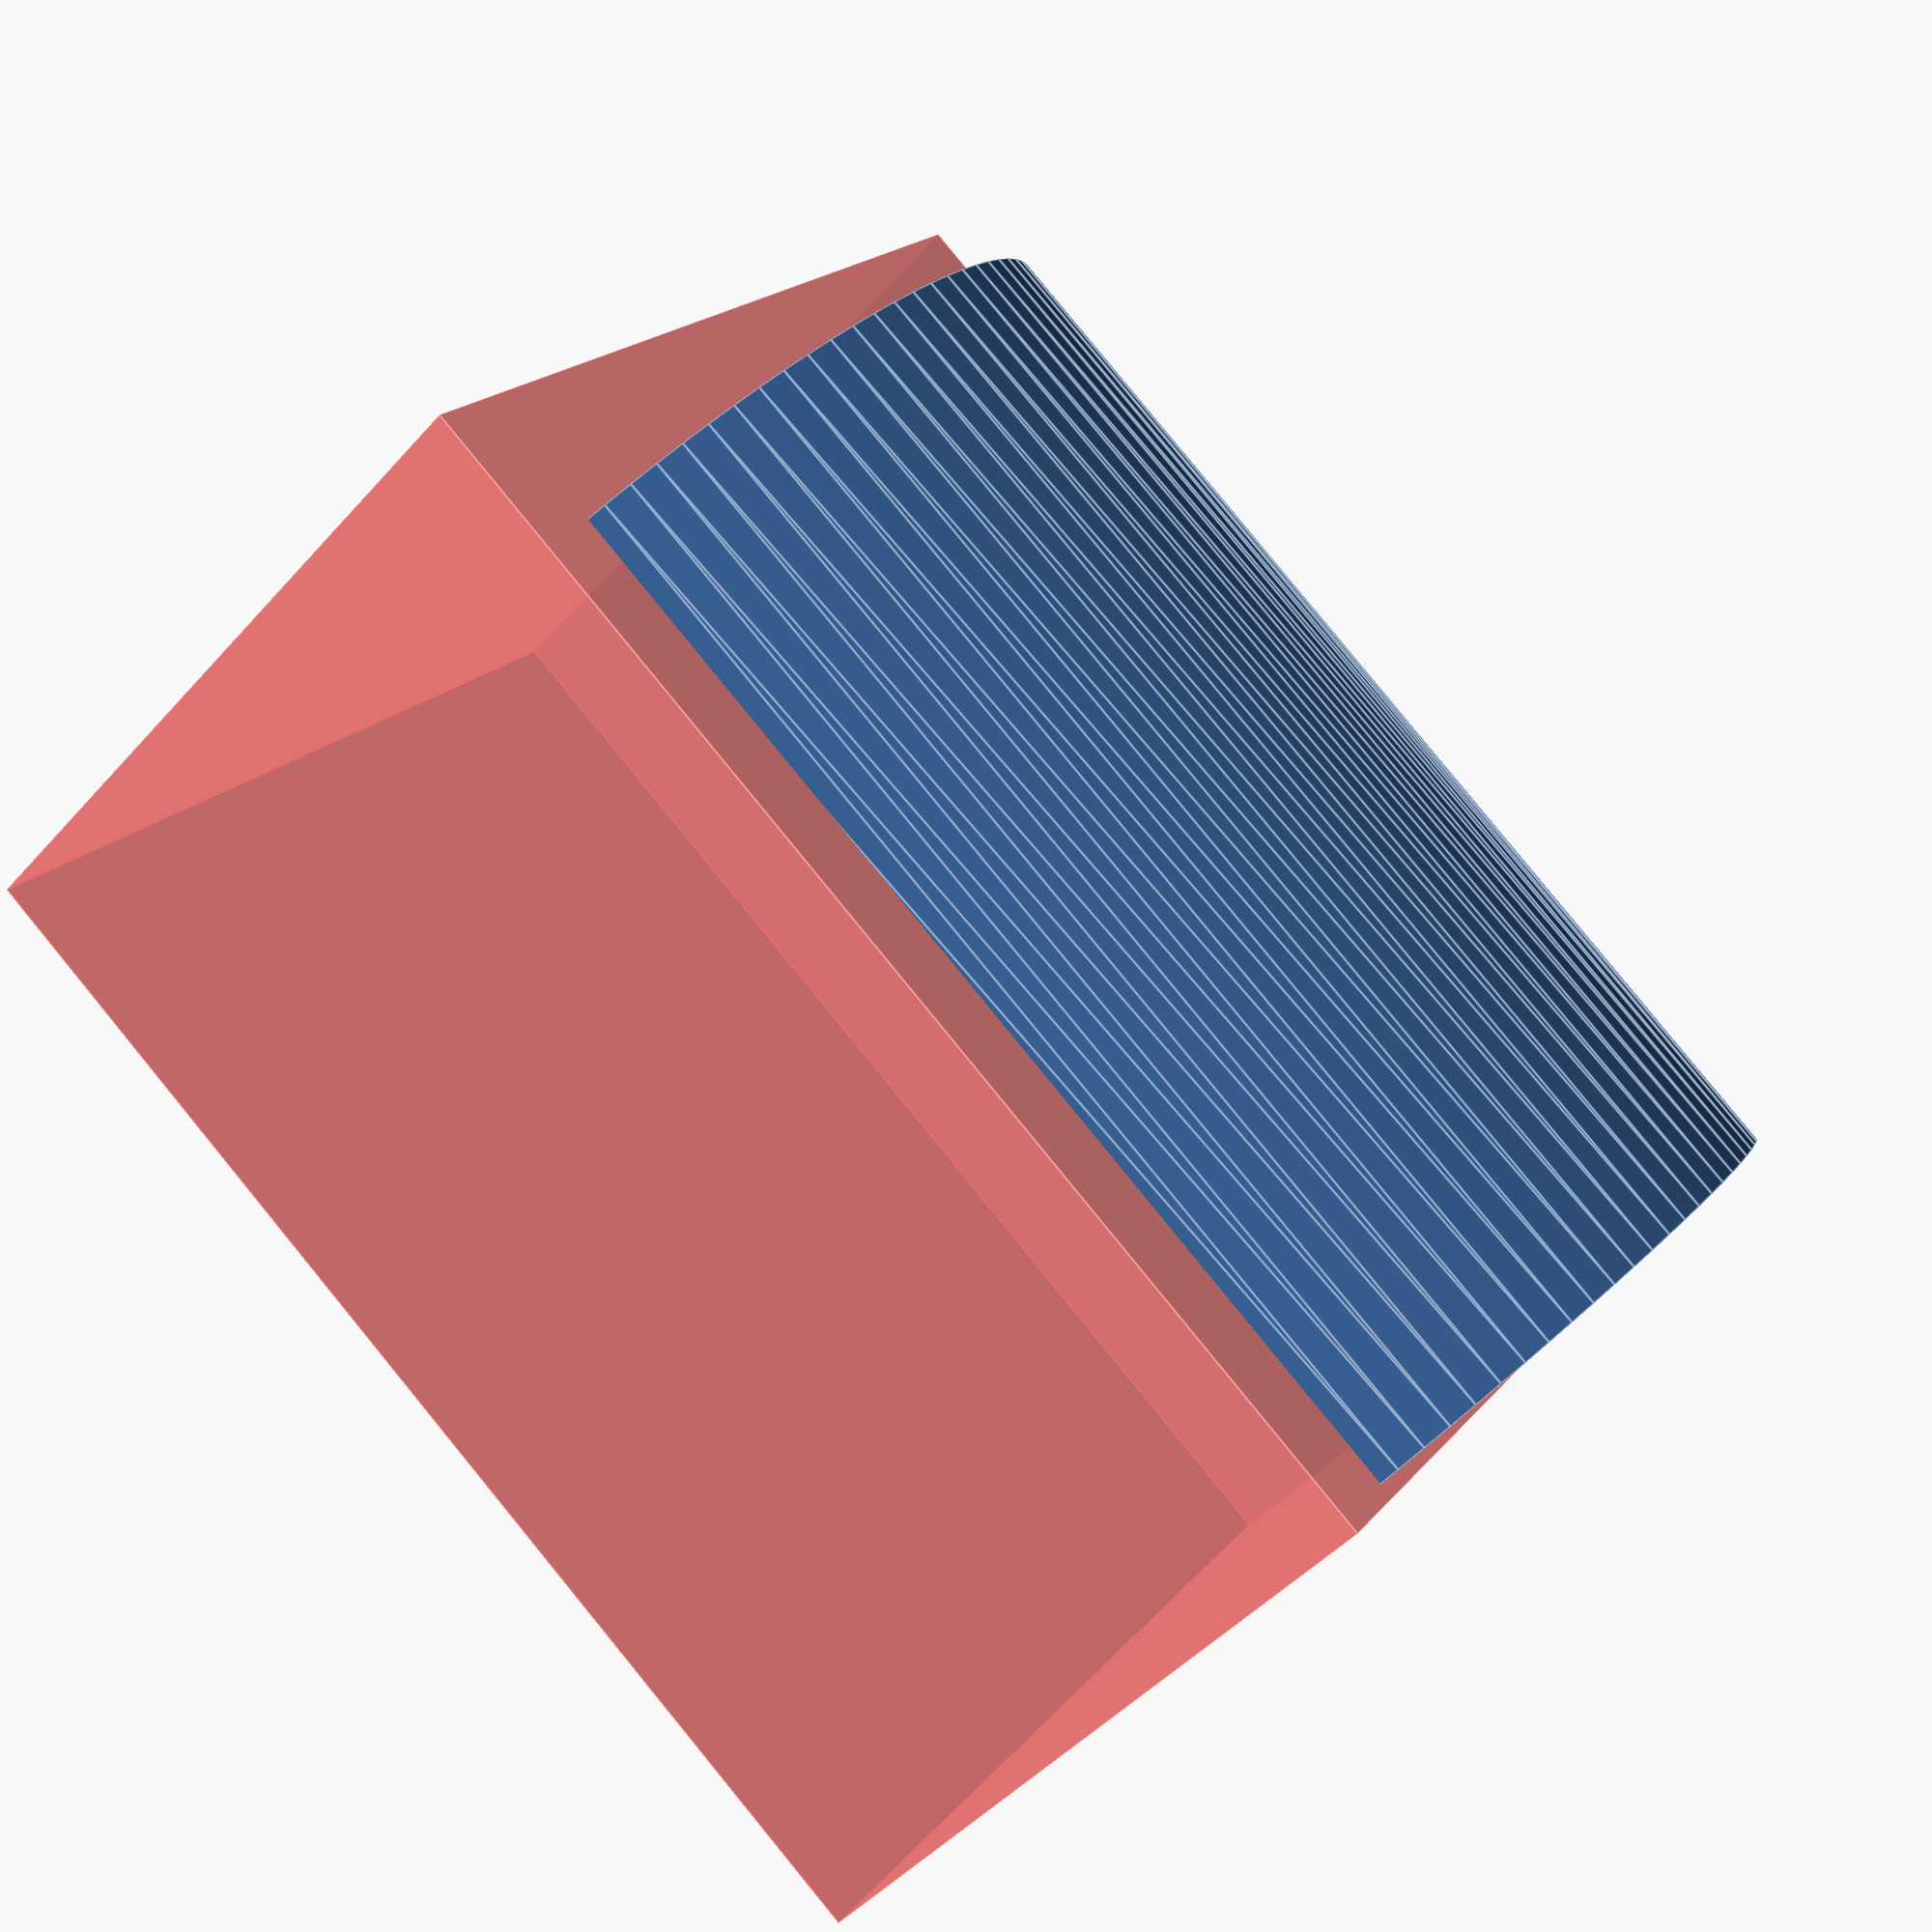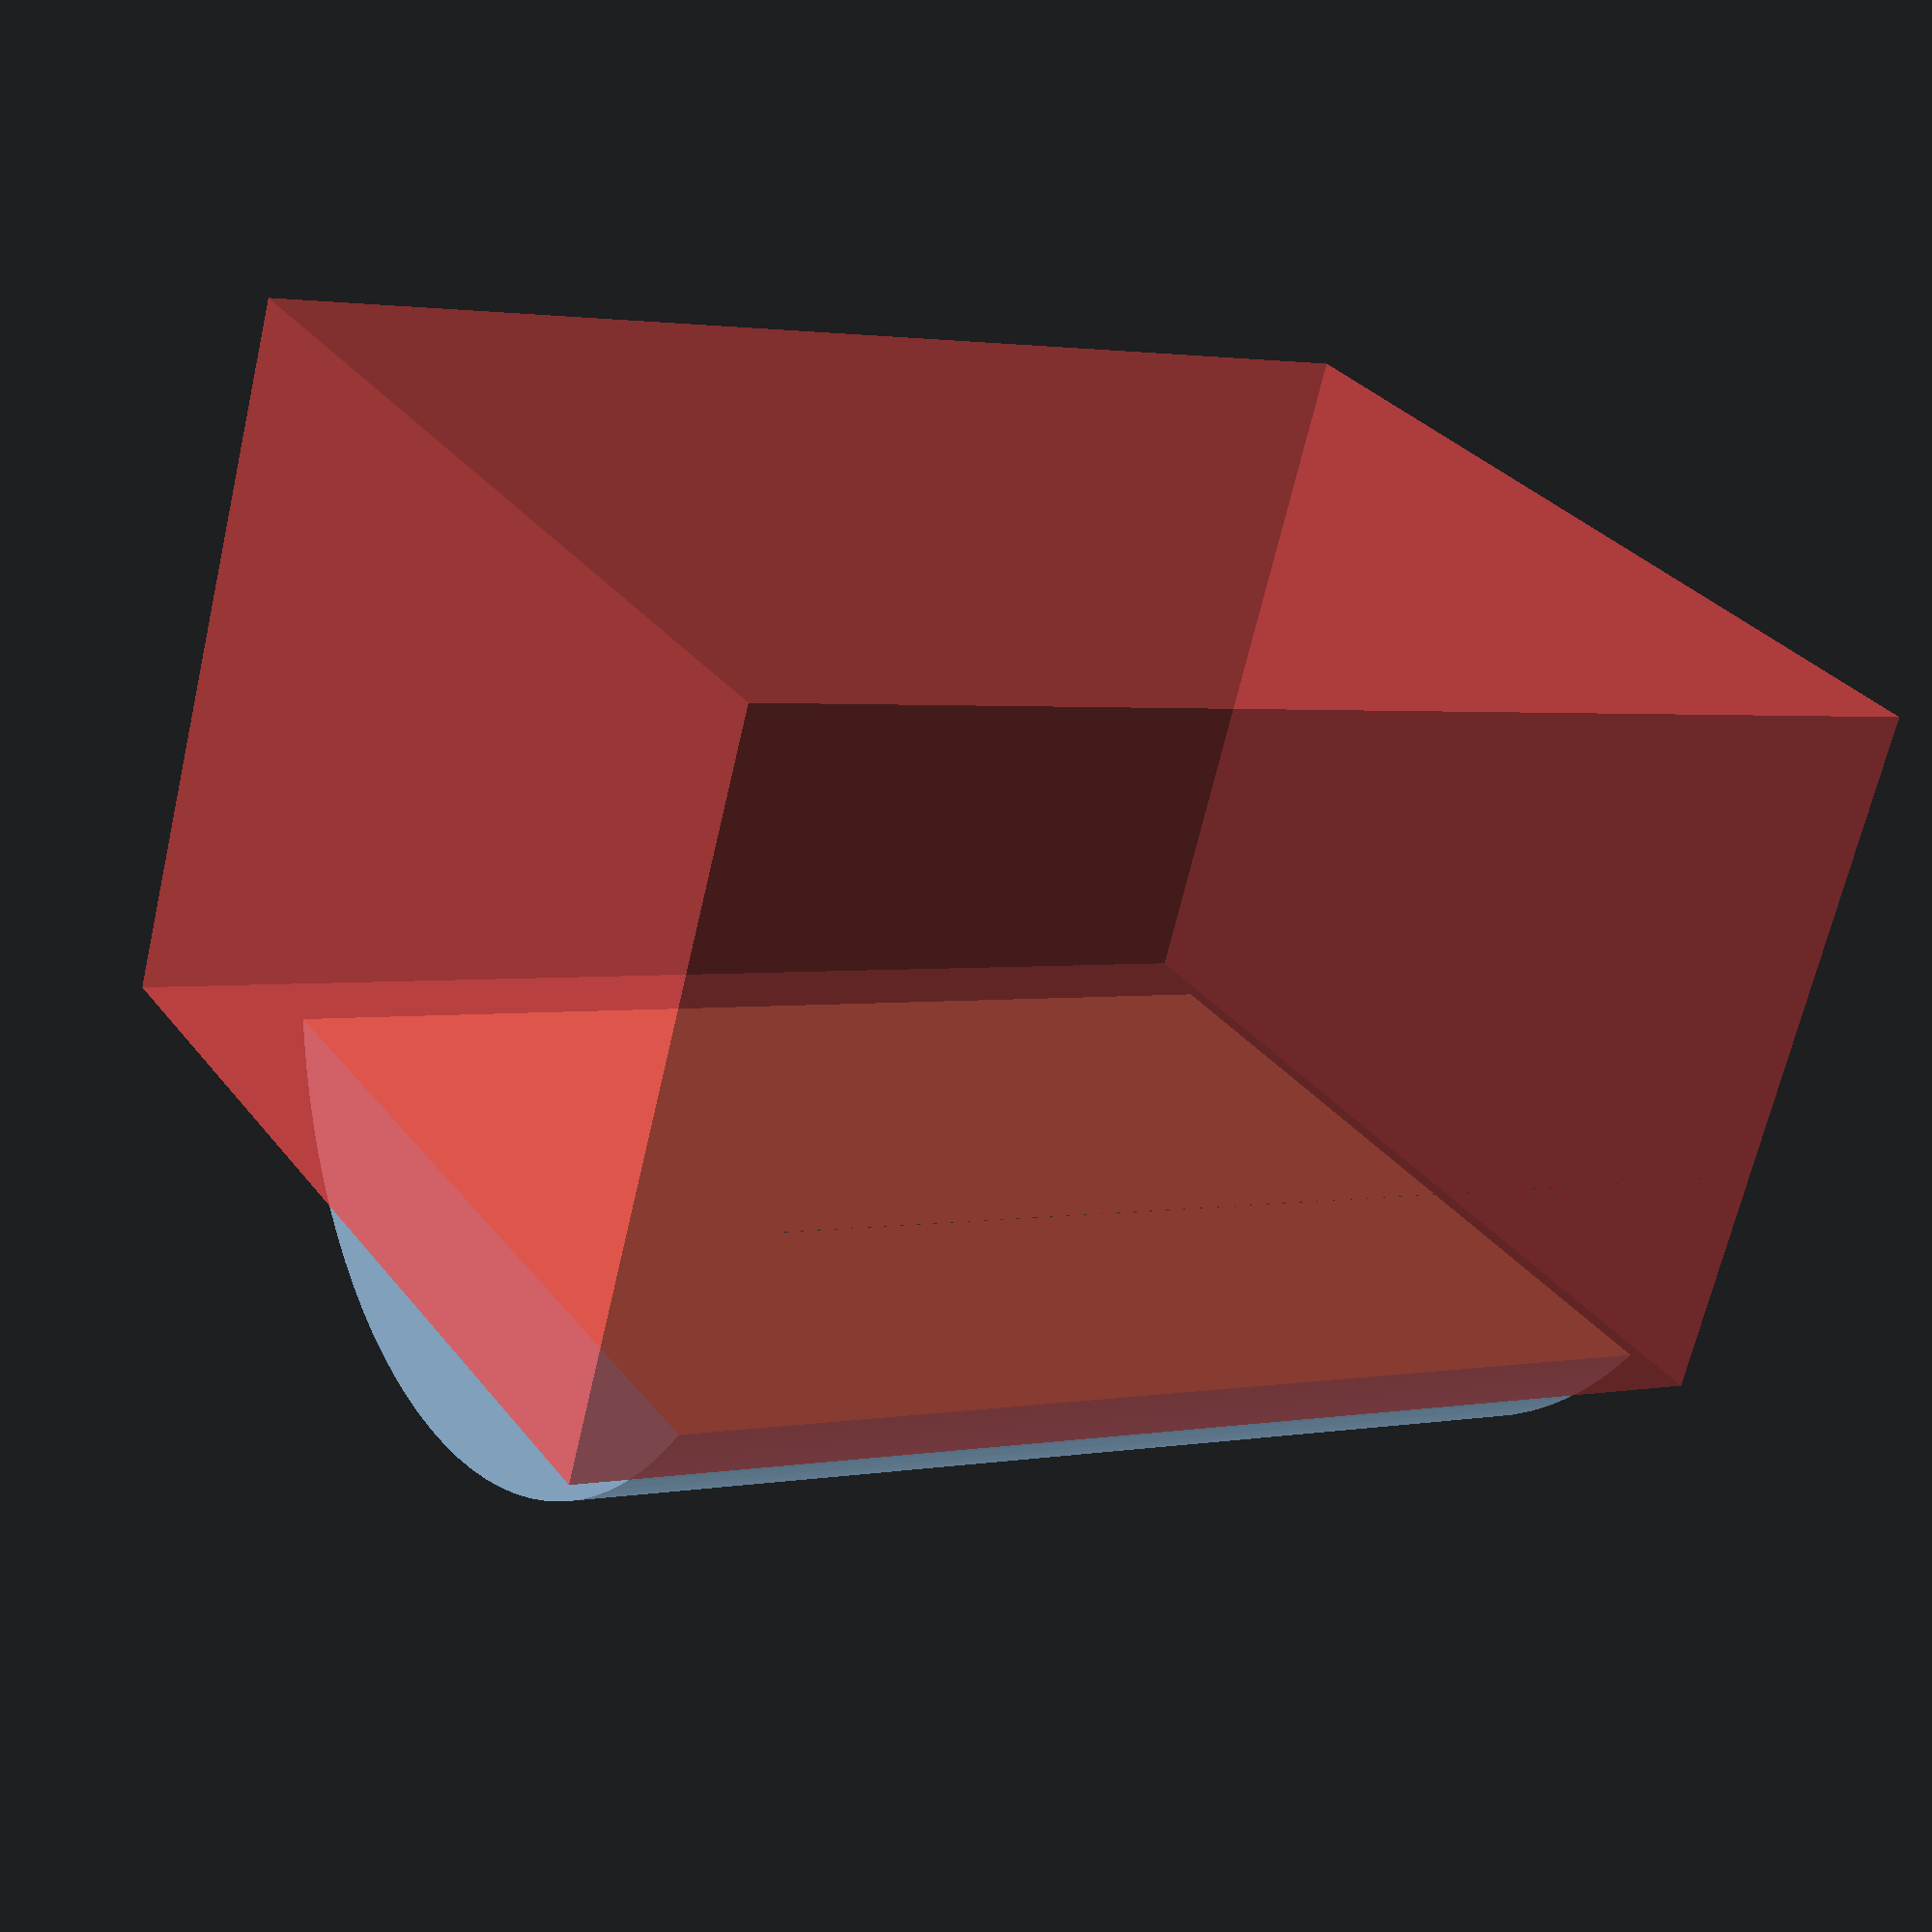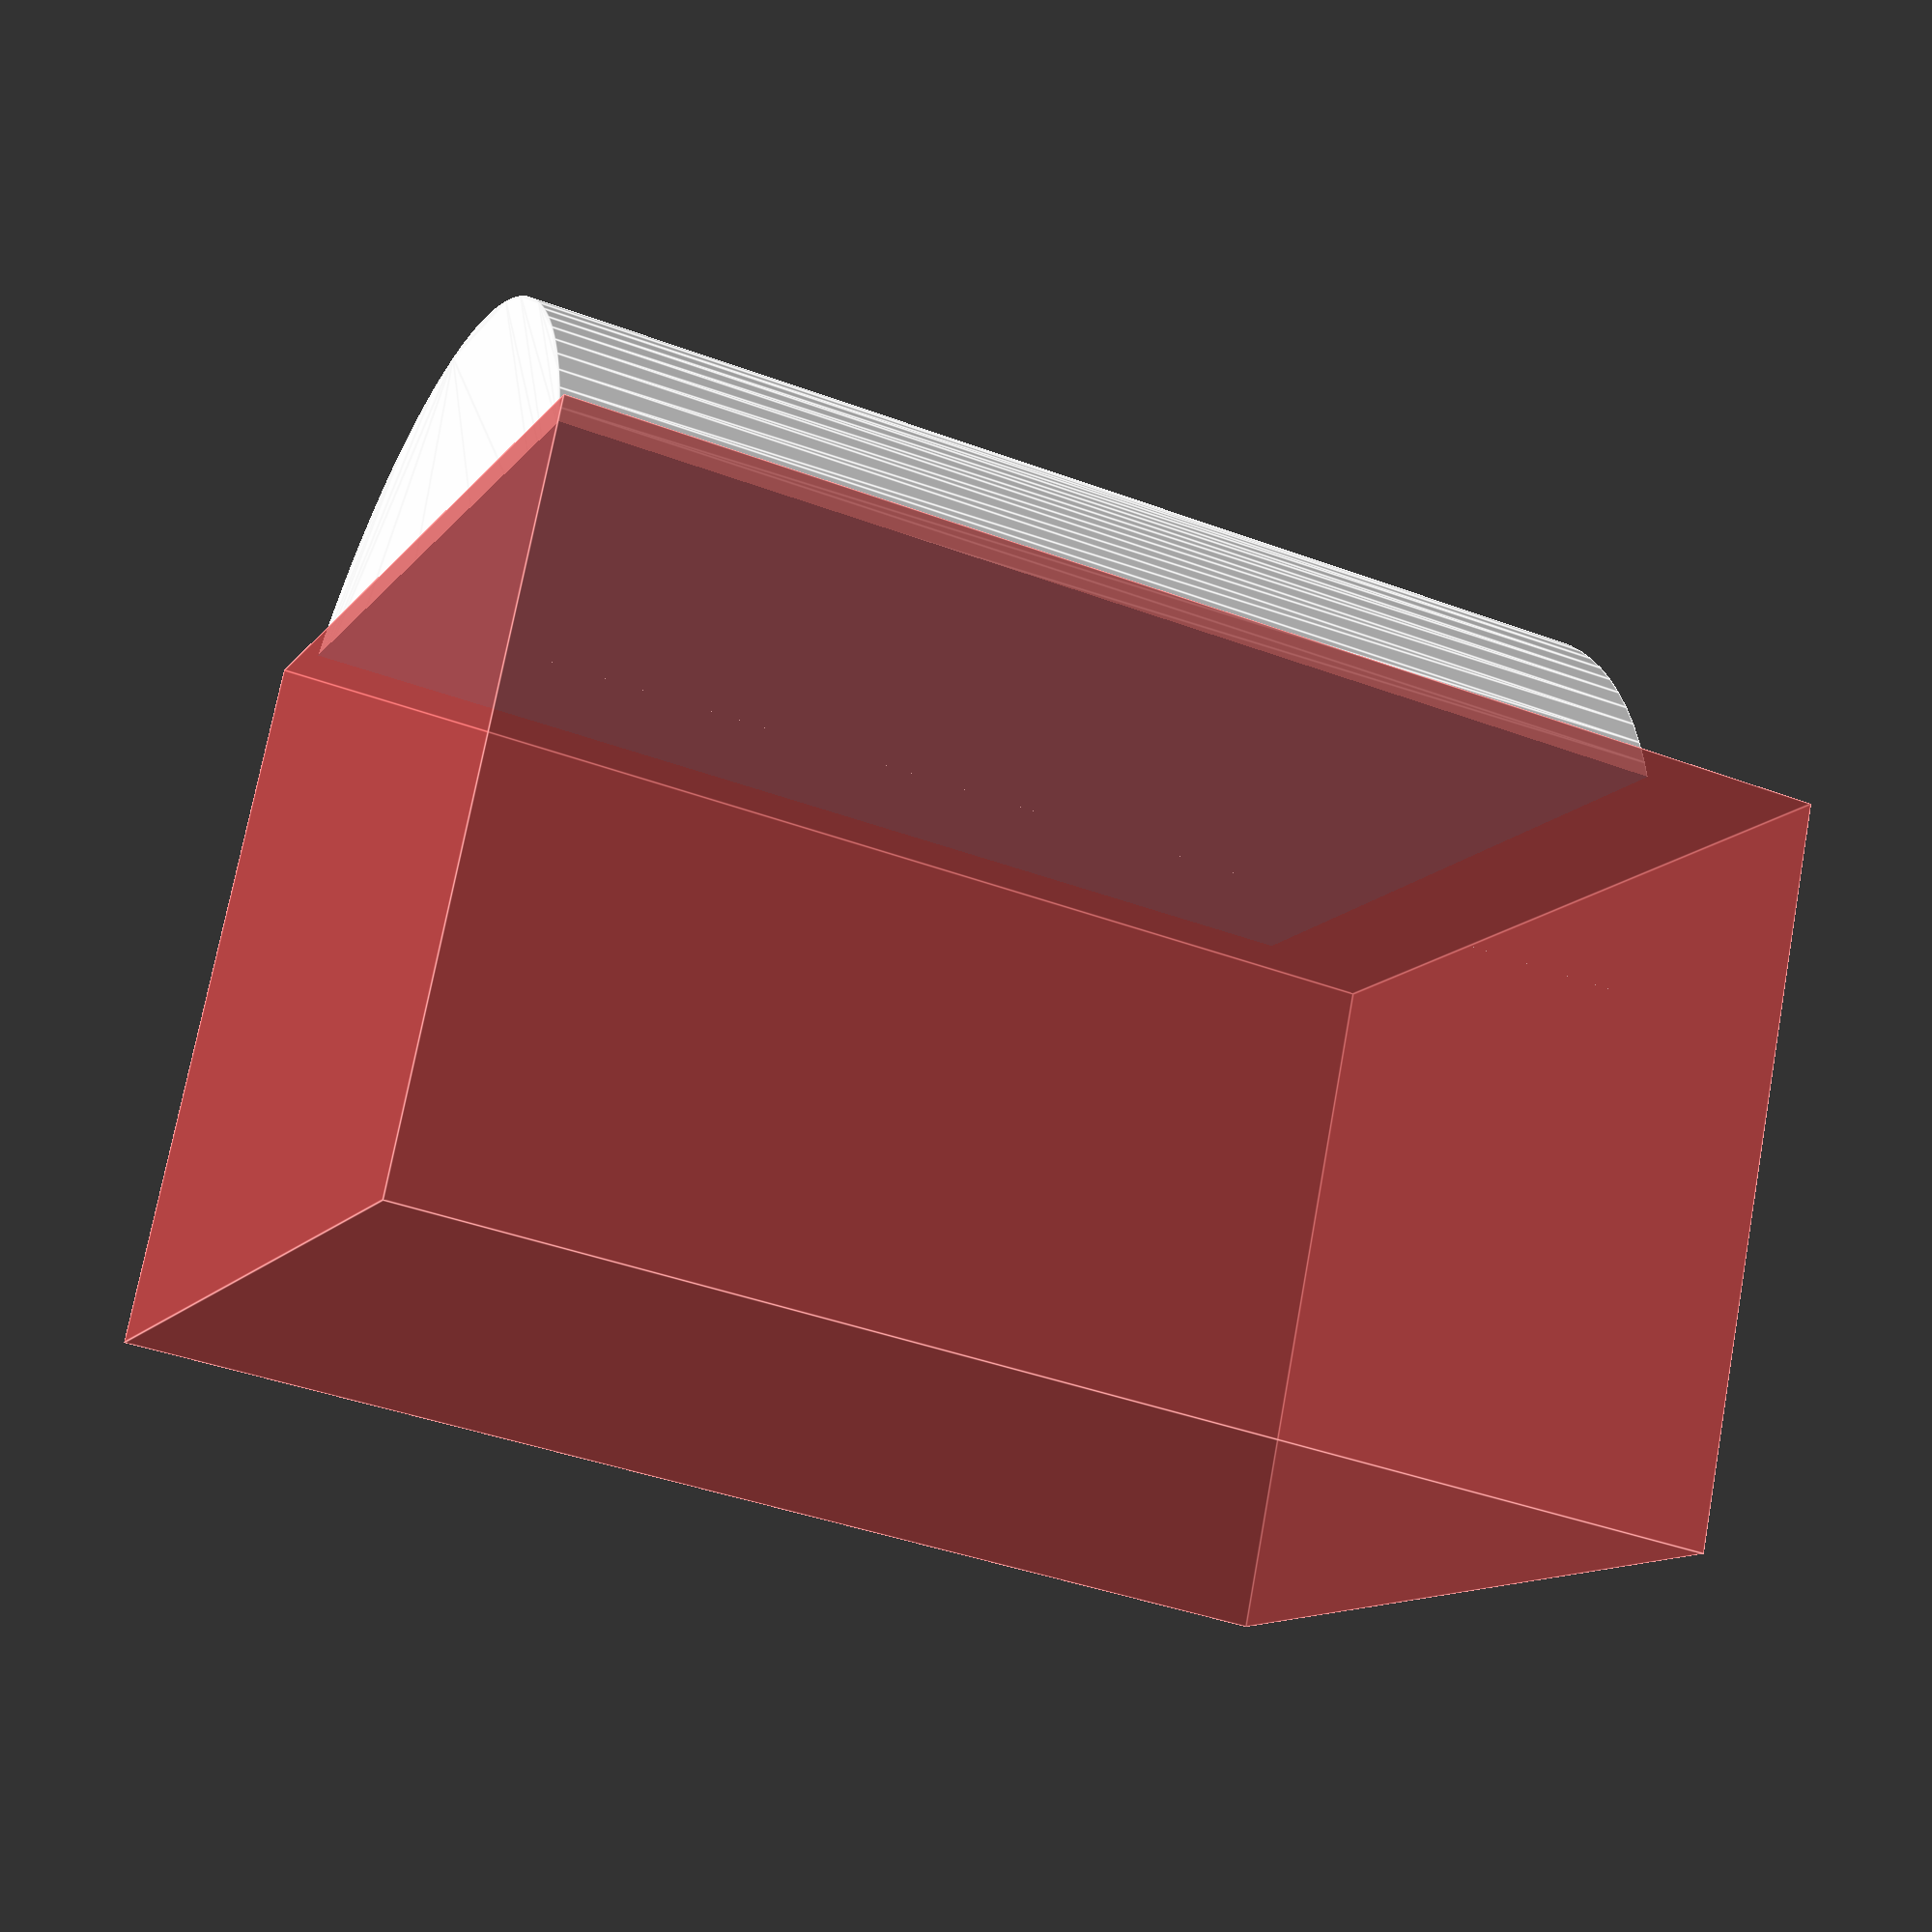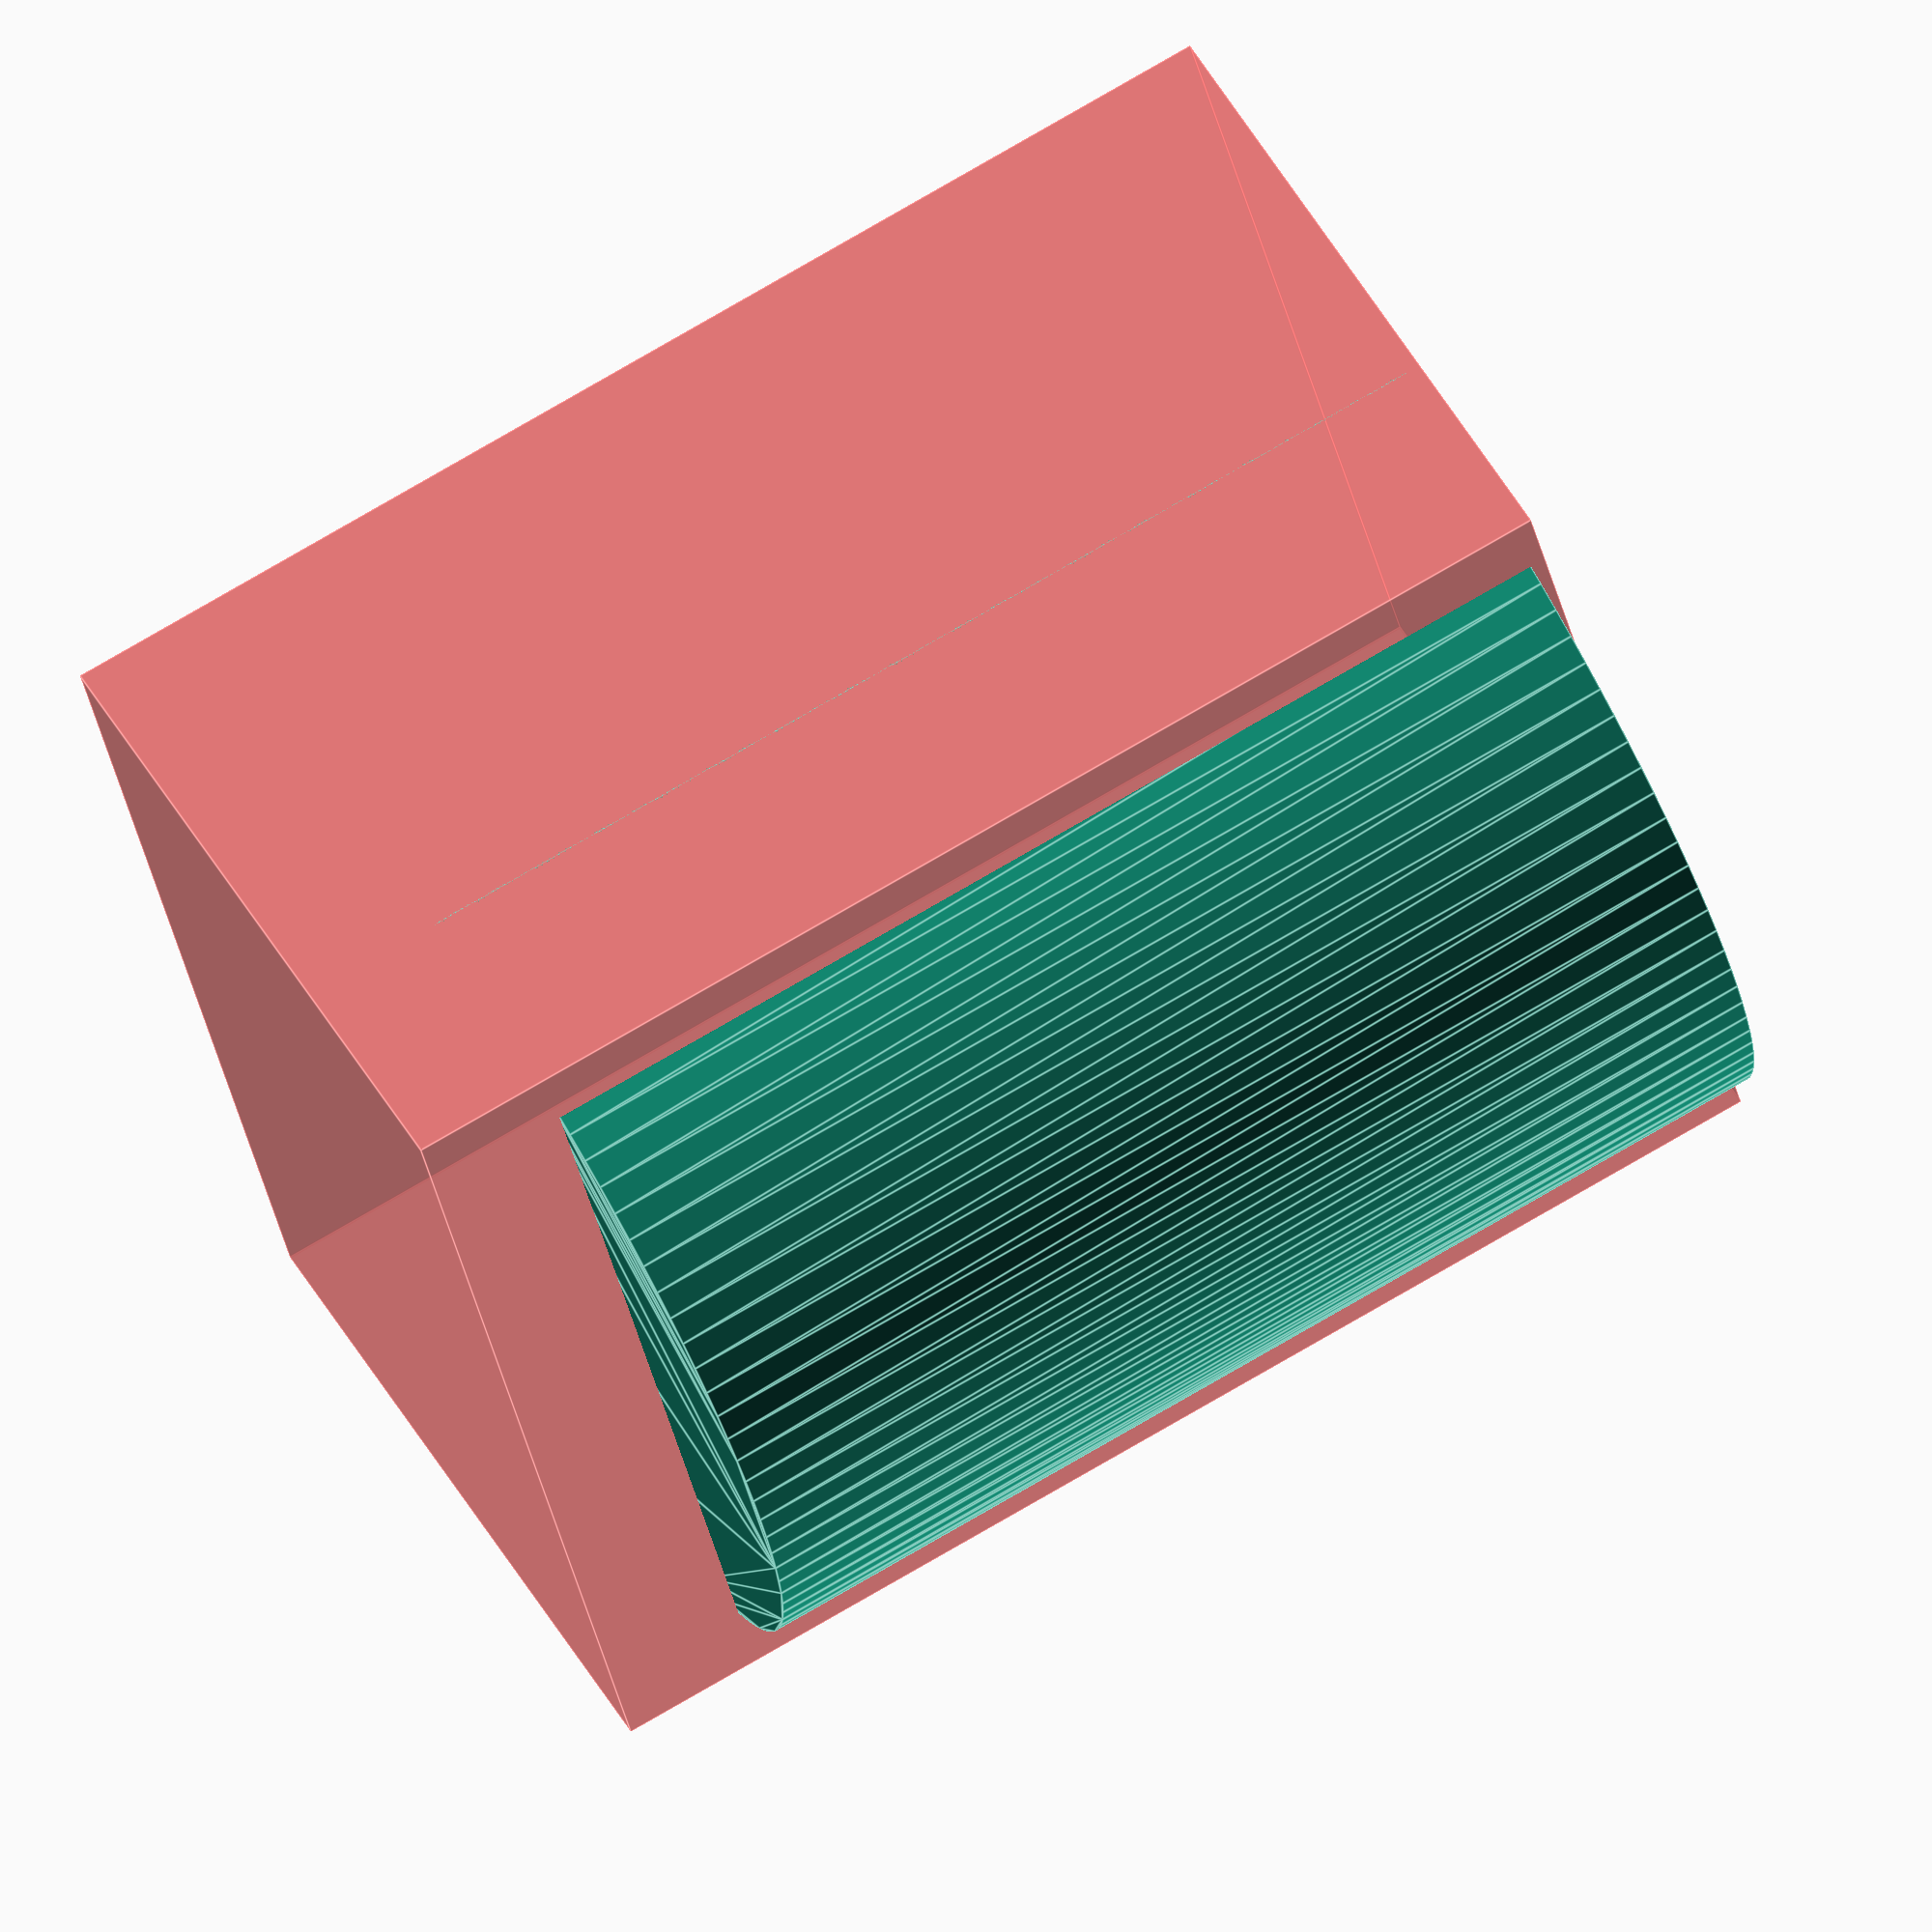
<openscad>
/* Spacer for CMOY amp knob
Designer: Patrick Ma
Date Started: 4/22
Date completed: 

knob: JD-50-x-5
shaft: Alps Potentiometer RK0971221Z05 
*/

module CMOY_spacer()
{
	difference()
	{
	// adds these parts
		union()
		{
			linear_extrude(height = 7, center=false)
			{
				circle(d=6, $fn=100);
			}
		}

	// cuts these parts
	#	union()
		{
			translate([-1.5,-3,-0.1])
			{
				cube([4.6,6.1,8]);
			}
		}
	}
}

CMOY_spacer();
</openscad>
<views>
elev=95.3 azim=215.6 roll=39.3 proj=p view=edges
elev=178.0 azim=114.3 roll=123.6 proj=p view=solid
elev=39.9 azim=64.3 roll=245.2 proj=p view=edges
elev=105.5 azim=335.1 roll=120.5 proj=o view=edges
</views>
